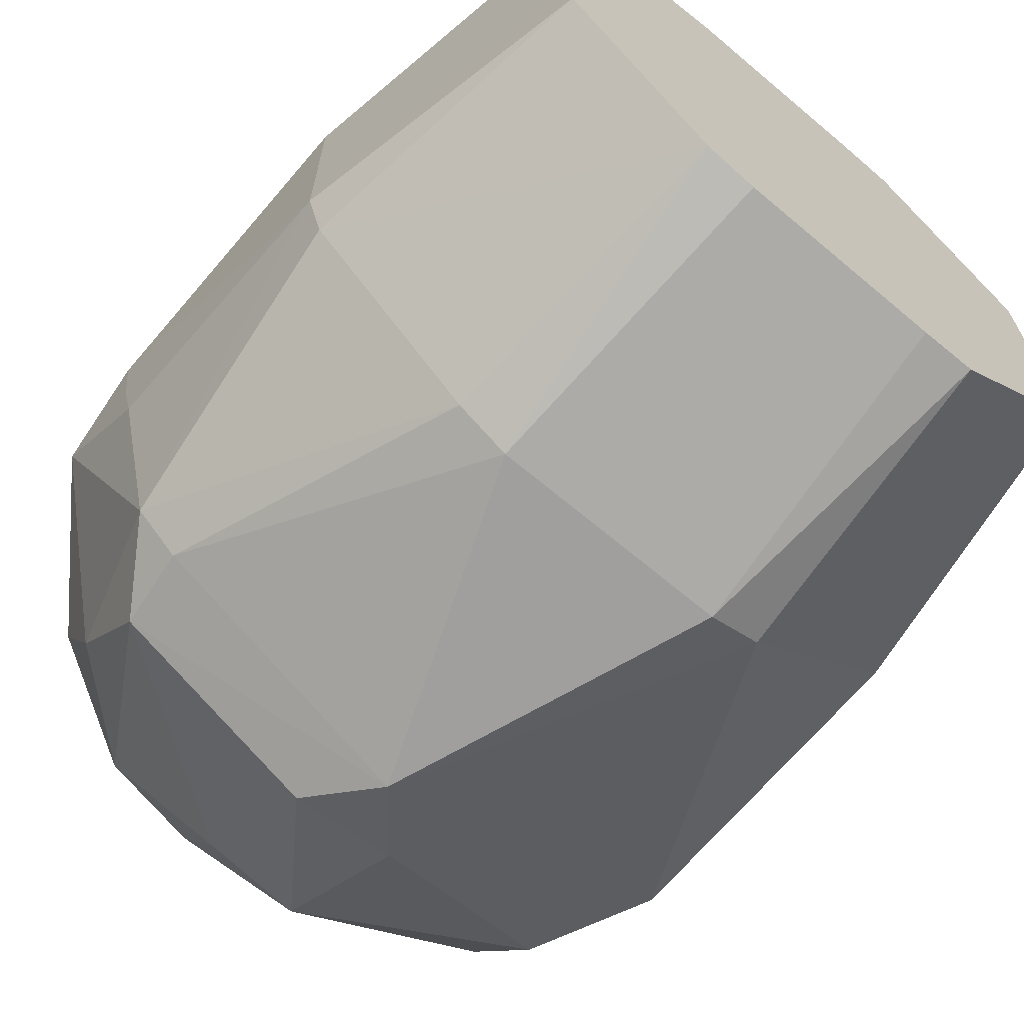
<metadata>
{"format":"obj","ext":"obj","renderer":"f3d","projection":"perspective","resolution":1024,"background":"white","views":[{"elev":-67.5,"azim":-40.2,"up":"+Y"}]}
</metadata>
<code>
v 0.02763 -0.02064 -0.001458
v 0.03143 -0.01057 0.02499
v 0.02968 -0.01557 0.02499
v 0.03435 -0.0001878 -0.001458
v 0.03143 -0.01057 0.02499
v 0.02763 -0.02064 -0.001458
v -0.03214 0.004822 -0.001458
v -0.02729 0.01927 -0.001458
v -0.03109 0.004462 -0.01103
v -0.02221 0.01338 -0.01646
v -0.03109 0.004462 -0.01103
v -0.02221 0.0223 -0.008572
v -0.02221 0.0223 -0.008572
v -0.03109 0.004462 -0.01103
v -0.02729 0.01927 -0.001458
v -0.03005 -0.01524 0.02499
v -0.03146 -0.01024 0.02499
v -0.02699 -0.01942 -0.001458
v -0.02648 -0.01342 0.05143
v -0.03146 -0.01024 0.02499
v -0.03005 -0.01524 0.02499
v 0.02648 -0.0001878 0.05143
v 0.03143 -0.01057 0.02499
v 0.02647 0.004087 0.05143
v 0.03435 -0.0001878 -0.001458
v 0.02991 0.01531 0.02499
v 0.03142 0.01019 0.02499
v 0.02647 0.00858 0.05143
v 0.02647 0.004087 0.05143
v 0.03142 0.01019 0.02499
v 0.02991 0.01531 0.02499
v 0.01311 0.02656 0.05143
v 0.02635 0.0135 0.05143
v 0.02635 0.0135 0.05143
v 0.03142 0.01019 0.02499
v 0.02991 0.01531 0.02499
v 0.02647 0.00858 0.05143
v 0.03142 0.01019 0.02499
v 0.02635 0.0135 0.05143
v -0.0265 -0.008631 0.05143
v -0.03146 -0.01024 0.02499
v -0.02648 -0.01342 0.05143
v -0.03028 0.01498 0.02499
v -0.02729 0.01927 -0.001458
v -0.03214 0.004822 -0.001458
v -0.01088 -0.03208 0.02499
v -0.02316 -0.02283 -0.001458
v -0.0005144 -0.03426 -0.001458
v 0.03435 -0.0001878 -0.001458
v 0.02763 -0.02064 -0.001458
v 0.03109 -0.004459 -0.009216
v 0.03109 -0.004459 -0.009216
v 0.03109 0.004462 -0.008167
v 0.03435 -0.0001878 -0.001458
v 0.02611 -0.01375 0.05143
v 0.013 -0.02671 0.05143
v 0.02968 -0.01557 0.02499
v 0.02968 -0.01557 0.02499
v 0.03143 -0.01057 0.02499
v 0.02611 -0.01375 0.05143
v 0.02968 -0.01557 0.02499
v 0.013 -0.02671 0.05143
v 0.0147 -0.03004 0.02499
v 0.0147 -0.03004 0.02499
v 0.02763 -0.02064 -0.001458
v 0.02968 -0.01557 0.02499
v -0.0005144 -0.03426 -0.001458
v 0.004441 -0.03122 -0.007516
v 0.0147 -0.03004 0.02499
v -0.004441 -0.03122 -0.008261
v 0.004441 -0.03122 -0.007516
v -0.0005144 -0.03426 -0.001458
v -0.004441 -0.03122 -0.008261
v 0.004441 -0.0223 -0.02122
v 0.004441 -0.03122 -0.007516
v -0.02221 -0.0223 -0.008529
v -0.02316 -0.02283 -0.001458
v -0.02699 -0.01942 -0.001458
v -0.0005144 -0.03426 -0.001458
v -0.02316 -0.02283 -0.001458
v -0.02221 -0.0223 -0.008529
v -0.02221 -0.0223 -0.008529
v -0.004441 -0.03122 -0.008261
v -0.0005144 -0.03426 -0.001458
v 0.02221 -0.01338 -0.01857
v 0.03109 -0.004459 -0.009216
v 0.02221 -0.0223 -0.01113
v 0.02221 -0.0223 -0.01113
v 0.03109 -0.004459 -0.009216
v 0.02763 -0.02064 -0.001458
v 0.02221 -0.0223 -0.01113
v 0.004441 -0.0223 -0.02122
v 0.02221 -0.01338 -0.01857
v 0.004441 -0.03122 -0.007516
v 0.004441 -0.0223 -0.02122
v 0.02221 -0.0223 -0.01113
v 0.02763 -0.02064 -0.001458
v 0.0147 -0.03004 0.02499
v 0.02221 -0.0223 -0.01113
v 0.02221 -0.0223 -0.01113
v 0.0147 -0.03004 0.02499
v 0.004441 -0.03122 -0.007516
v -0.01332 -0.01338 -0.02432
v -0.01332 -0.004459 -0.0269
v -0.004441 -0.01338 -0.02605
v -0.03109 -0.004459 -0.0007814
v -0.03109 0.004462 -0.01103
v -0.02699 -0.01942 -0.001458
v -0.02699 -0.01942 -0.001458
v -0.03146 -0.01024 0.02499
v -0.03109 -0.004459 -0.0007814
v 0.03435 -0.0001878 -0.001458
v 0.03109 0.004462 -0.008167
v 0.0328 0.005088 -0.001458
v 0.0328 0.005088 -0.001458
v 0.02991 0.01531 0.02499
v 0.03435 -0.0001878 -0.001458
v -0.004441 0.03122 -0.008303
v -0.02221 0.0223 -0.008572
v -0.0005144 0.03425 -0.001458
v -0.01332 0.0223 -0.01455
v -0.02221 0.0223 -0.008572
v -0.004441 0.03122 -0.008303
v 0.01311 0.02656 0.05143
v 0.01481 0.02989 0.02499
v 0.009959 0.03204 0.02499
v 0.009959 0.03204 0.02499
v 0.01481 0.02989 0.02499
v -0.0005144 0.03425 -0.001458
v -0.0138 0.02588 0.05143
v -0.02649 0.01305 0.05143
v -0.009361 0.02704 0.05143
v -0.009361 0.02704 0.05143
v -0.01099 0.03204 0.02499
v -0.0138 0.02588 0.05143
v -0.0234 0.0227 -0.001458
v -0.02221 0.0223 -0.008572
v -0.02729 0.01927 -0.001458
v -0.0234 0.0227 -0.001458
v -0.01099 0.03204 0.02499
v -0.0005144 0.03425 -0.001458
v -0.0005144 0.03425 -0.001458
v -0.02221 0.0223 -0.008572
v -0.0234 0.0227 -0.001458
v -0.02699 -0.01942 -0.001458
v -0.02268 -0.02235 0.02499
v -0.02626 -0.01889 0.02499
v -0.02626 -0.01889 0.02499
v -0.03005 -0.01524 0.02499
v -0.02699 -0.01942 -0.001458
v 0.03142 0.00487 0.02499
v 0.03143 -0.01057 0.02499
v 0.03435 -0.0001878 -0.001458
v 0.03435 -0.0001878 -0.001458
v 0.03142 0.01019 0.02499
v 0.03142 0.00487 0.02499
v 0.03142 0.00487 0.02499
v 0.02647 0.004087 0.05143
v 0.03143 -0.01057 0.02499
v 0.03142 0.00487 0.02499
v 0.03142 0.01019 0.02499
v 0.02647 0.004087 0.05143
v -0.03146 -0.01024 0.02499
v -0.0265 -0.008631 0.05143
v -0.03146 -0.005089 0.02499
v -0.03214 0.004822 -0.001458
v -0.03146 -0.01024 0.02499
v -0.03146 -0.005089 0.02499
v -0.02316 -0.02283 -0.001458
v -0.01088 -0.03208 0.02499
v -0.01539 -0.02938 0.02499
v -0.01539 -0.02938 0.02499
v -0.02268 -0.02235 0.02499
v -0.02699 -0.01942 -0.001458
v -0.02699 -0.01942 -0.001458
v -0.02316 -0.02283 -0.001458
v -0.01539 -0.02938 0.02499
v 0.03109 0.004462 -0.008167
v 0.03109 -0.004459 -0.009216
v 0.02221 -0.004459 -0.02246
v 0.02221 -0.004459 -0.02246
v 0.02221 0.0223 -0.01113
v 0.03109 0.004462 -0.008167
v 0.01332 0.01338 -0.02427
v 0.02221 0.0223 -0.01113
v 0.02221 -0.004459 -0.02246
v 0.02221 -0.004459 -0.02246
v 0.03109 -0.004459 -0.009216
v 0.02221 -0.01338 -0.01857
v 0.02221 -0.01338 -0.01857
v 0.004441 -0.0223 -0.02122
v 0.02221 -0.004459 -0.02246
v 0.02648 -0.008959 0.05143
v 0.02611 -0.01375 0.05143
v 0.03143 -0.01057 0.02499
v -0.0005144 -0.03426 -0.001458
v 0.0147 -0.03004 0.02499
v 0.009846 -0.03207 0.02499
v 0.009846 -0.03207 0.02499
v 0.0147 -0.03004 0.02499
v 0.013 -0.02671 0.05143
v 0.013 -0.02671 0.05143
v 0.008217 -0.02706 0.05143
v 0.009846 -0.03207 0.02499
v 0.004441 -0.0223 -0.02122
v -0.004441 -0.03122 -0.008261
v -0.004441 -0.0223 -0.02053
v -0.01332 -0.01338 -0.02432
v -0.004441 -0.01338 -0.02605
v -0.004441 -0.0223 -0.02053
v -0.004441 -0.0223 -0.02053
v -0.004441 -0.01338 -0.02605
v 0.004441 -0.0223 -0.02122
v -0.004441 -0.0223 -0.02053
v -0.02221 -0.0223 -0.008529
v -0.01332 -0.01338 -0.02432
v -0.004441 -0.03122 -0.008261
v -0.02221 -0.0223 -0.008529
v -0.004441 -0.0223 -0.02053
v -0.02699 -0.01942 -0.001458
v -0.03109 0.004462 -0.01103
v -0.02221 -0.01338 -0.01659
v -0.02221 -0.01338 -0.01659
v -0.02221 -0.0223 -0.008529
v -0.02699 -0.01942 -0.001458
v -0.01332 -0.01338 -0.02432
v -0.02221 -0.0223 -0.008529
v -0.02221 -0.01338 -0.01659
v -0.0005144 -0.007981 -0.0279
v -0.004441 -0.01338 -0.02605
v -0.004441 -0.004459 -0.02826
v 0.004441 -0.0223 -0.02122
v -0.004441 -0.01338 -0.02605
v -0.0005144 -0.007981 -0.0279
v -0.02221 -0.004459 -0.02129
v -0.02221 -0.01338 -0.01659
v -0.03109 0.004462 -0.01103
v -0.02221 -0.004459 -0.02129
v -0.01332 -0.004459 -0.0269
v -0.01332 -0.01338 -0.02432
v -0.01332 -0.01338 -0.02432
v -0.02221 -0.01338 -0.01659
v -0.02221 -0.004459 -0.02129
v -0.01332 0.0223 -0.01455
v -0.004441 0.03122 -0.008303
v -0.004441 0.0223 -0.02053
v -0.01175 -0.001968 -0.0279
v -0.004441 -0.01338 -0.02605
v -0.01332 -0.004459 -0.0269
v -0.03214 0.004822 -0.001458
v -0.03109 0.004462 -0.01103
v -0.03156 -0.0001878 -0.001458
v -0.03109 0.004462 -0.01103
v -0.03109 -0.004459 -0.0007814
v -0.03156 -0.0001878 -0.001458
v -0.03156 -0.0001878 -0.001458
v -0.03146 -0.01024 0.02499
v -0.03214 0.004822 -0.001458
v -0.03156 -0.0001878 -0.001458
v -0.03109 -0.004459 -0.0007814
v -0.03146 -0.01024 0.02499
v 0.004441 0.03122 -0.007486
v -0.004441 0.03122 -0.008303
v -0.0005144 0.03425 -0.001458
v -0.0005144 0.03425 -0.001458
v 0.01481 0.02989 0.02499
v 0.004441 0.03122 -0.007486
v 0.01481 0.02989 0.02499
v 0.02221 0.0223 -0.01113
v 0.004441 0.03122 -0.007486
v 0.03109 0.004462 -0.008167
v 0.02221 0.0223 -0.01113
v 0.02782 0.0204 -0.001458
v 0.02782 0.0204 -0.001458
v 0.0328 0.005088 -0.001458
v 0.03109 0.004462 -0.008167
v 0.02991 0.01531 0.02499
v 0.0328 0.005088 -0.001458
v 0.02782 0.0204 -0.001458
v 0.02782 0.0204 -0.001458
v 0.02221 0.0223 -0.01113
v 0.01481 0.02989 0.02499
v 0.01311 0.02656 0.05143
v 0.009959 0.03204 0.02499
v 0.008333 0.02704 0.05143
v 0.004591 0.03204 0.02499
v -0.01099 0.03204 0.02499
v -0.009361 0.02704 0.05143
v 0.004591 0.03204 0.02499
v 0.008333 0.02704 0.05143
v 0.009959 0.03204 0.02499
v -0.0005144 0.03425 -0.001458
v -0.01099 0.03204 0.02499
v 0.004591 0.03204 0.02499
v 0.004591 0.03204 0.02499
v 0.009959 0.03204 0.02499
v -0.0005144 0.03425 -0.001458
v -0.02335 0.01641 0.05143
v -0.03028 0.01498 0.02499
v -0.02649 0.01305 0.05143
v -0.02649 0.01305 0.05143
v -0.0138 0.02588 0.05143
v -0.02335 0.01641 0.05143
v -0.02335 0.01641 0.05143
v -0.0138 0.02588 0.05143
v -0.03028 0.01498 0.02499
v -0.01551 0.02924 0.02499
v -0.0138 0.02588 0.05143
v -0.01099 0.03204 0.02499
v -0.01551 0.02924 0.02499
v -0.0234 0.0227 -0.001458
v -0.02729 0.01927 -0.001458
v -0.01099 0.03204 0.02499
v -0.0234 0.0227 -0.001458
v -0.01551 0.02924 0.02499
v -0.03214 0.004822 -0.001458
v -0.03146 -0.005089 0.02499
v -0.03145 0.009864 0.02499
v -0.03145 0.009864 0.02499
v -0.02649 0.008253 0.05143
v -0.02649 0.01305 0.05143
v -0.03145 0.009864 0.02499
v -0.03028 0.01498 0.02499
v -0.03214 0.004822 -0.001458
v -0.02649 0.01305 0.05143
v -0.03028 0.01498 0.02499
v -0.03145 0.009864 0.02499
v -0.02268 -0.02235 0.02499
v -0.01539 -0.02938 0.02499
v -0.01368 -0.02602 0.05143
v -0.01368 -0.02602 0.05143
v -0.01539 -0.02938 0.02499
v -0.01088 -0.03208 0.02499
v -0.01368 -0.02602 0.05143
v -0.02626 -0.01889 0.02499
v -0.02268 -0.02235 0.02499
v -0.02648 -0.01342 0.05143
v -0.03005 -0.01524 0.02499
v -0.01368 -0.02602 0.05143
v -0.03005 -0.01524 0.02499
v -0.02626 -0.01889 0.02499
v -0.01368 -0.02602 0.05143
v 0.02648 -0.004463 0.05143
v 0.03143 -0.01057 0.02499
v 0.02648 -0.0001878 0.05143
v 0.02648 -0.004463 0.05143
v 0.02648 -0.008959 0.05143
v 0.03143 -0.01057 0.02499
v -0.004771 -0.02706 0.05143
v 0.009846 -0.03207 0.02499
v 0.003742 -0.02706 0.05143
v 0.003742 -0.02706 0.05143
v 0.009846 -0.03207 0.02499
v 0.008217 -0.02706 0.05143
v -0.005565 -0.03207 0.02499
v 0.009846 -0.03207 0.02499
v -0.004771 -0.02706 0.05143
v -0.005565 -0.03207 0.02499
v -0.01088 -0.03208 0.02499
v -0.0005144 -0.03426 -0.001458
v -0.0005144 -0.03426 -0.001458
v 0.009846 -0.03207 0.02499
v -0.005565 -0.03207 0.02499
v -0.01332 0.004462 -0.02666
v -0.02221 -0.004459 -0.02129
v -0.02221 0.004462 -0.01955
v -0.02221 0.004462 -0.01955
v -0.03109 0.004462 -0.01103
v -0.02221 0.01338 -0.01646
v -0.02221 0.004462 -0.01955
v -0.02221 -0.004459 -0.02129
v -0.03109 0.004462 -0.01103
v 0.01332 0.01338 -0.02427
v 0.01172 0.00175 -0.0279
v 0.004441 0.01338 -0.02443
v -0.004441 -0.004459 -0.02826
v -0.004441 -0.01338 -0.02605
v -0.009605 -0.003142 -0.0279
v -0.009605 -0.003142 -0.0279
v -0.01175 -0.001968 -0.0279
v -0.004441 -0.004459 -0.02826
v -0.004441 -0.01338 -0.02605
v -0.01175 -0.001968 -0.0279
v -0.009605 -0.003142 -0.0279
v -0.01332 0.004462 -0.02666
v 0.004441 0.01338 -0.02443
v -0.006772 0.0008033 -0.0279
v -0.01275 -0.0001878 -0.0279
v -0.02221 -0.004459 -0.02129
v -0.01332 0.004462 -0.02666
v -0.01332 0.004462 -0.02666
v -0.006772 0.0008033 -0.0279
v -0.01275 -0.0001878 -0.0279
v -0.01332 -0.004459 -0.0269
v -0.02221 -0.004459 -0.02129
v -0.01275 -0.0001878 -0.0279
v -0.01275 -0.0001878 -0.0279
v -0.01175 -0.001968 -0.0279
v -0.01332 -0.004459 -0.0269
v -0.004441 -0.004459 -0.02826
v -0.01175 -0.001968 -0.0279
v -0.01275 -0.0001878 -0.0279
v -0.01275 -0.0001878 -0.0279
v -0.006772 0.0008033 -0.0279
v -0.004441 -0.004459 -0.02826
v 0.02232 0.02264 0.02499
v 0.02782 0.0204 -0.001458
v 0.01481 0.02989 0.02499
v 0.02232 0.02264 0.02499
v 0.01481 0.02989 0.02499
v 0.01311 0.02656 0.05143
v 0.008333 0.02704 0.05143
v 0.004591 0.03204 0.02499
v 0.003798 0.02704 0.05143
v -0.03028 0.01498 0.02499
v -0.0138 0.02588 0.05143
v -0.02285 0.02215 0.02499
v -0.0138 0.02588 0.05143
v -0.01551 0.02924 0.02499
v -0.02285 0.02215 0.02499
v -0.02729 0.01927 -0.001458
v -0.03028 0.01498 0.02499
v -0.02285 0.02215 0.02499
v -0.02285 0.02215 0.02499
v -0.01551 0.02924 0.02499
v -0.02729 0.01927 -0.001458
v -0.0265 -0.004303 0.05143
v -0.03146 -0.005089 0.02499
v -0.0265 -0.008631 0.05143
v -0.0265 -0.004303 0.05143
v -0.03145 0.009864 0.02499
v -0.03146 -0.005089 0.02499
v -0.02649 0.008253 0.05143
v -0.03145 0.009864 0.02499
v -0.0265 -0.004303 0.05143
v -0.009246 -0.02706 0.05143
v -0.01368 -0.02602 0.05143
v -0.01088 -0.03208 0.02499
v -0.009246 -0.02706 0.05143
v -0.005565 -0.03207 0.02499
v -0.004771 -0.02706 0.05143
v -0.01088 -0.03208 0.02499
v -0.005565 -0.03207 0.02499
v -0.009246 -0.02706 0.05143
v 0.005237 0.001681 -0.0279
v 0.01172 0.00175 -0.0279
v -0.004441 -0.004459 -0.02826
v 0.005237 0.001681 -0.0279
v 0.004441 0.01338 -0.02443
v 0.01172 0.00175 -0.0279
v 0.004441 -0.0223 -0.02122
v -0.0005144 -0.007981 -0.0279
v 0.004441 -0.01338 -0.02498
v 0.004441 -0.01338 -0.02498
v 0.02221 -0.004459 -0.02246
v 0.004441 -0.0223 -0.02122
v 0.004441 -0.01338 -0.02498
v 0.01172 0.00175 -0.0279
v 0.02221 -0.004459 -0.02246
v 0.01332 0.01338 -0.02427
v 0.02221 -0.004459 -0.02246
v 0.01332 0.004462 -0.02686
v 0.01332 0.004462 -0.02686
v 0.01172 0.00175 -0.0279
v 0.01332 0.01338 -0.02427
v 0.02221 -0.004459 -0.02246
v 0.01172 0.00175 -0.0279
v 0.01332 0.004462 -0.02686
v -0.01332 0.01338 -0.02386
v 0.004441 0.01338 -0.02443
v -0.01332 0.004462 -0.02666
v -0.01332 0.01338 -0.02386
v -0.02221 0.004462 -0.01955
v -0.02221 0.01338 -0.01646
v -0.01332 0.004462 -0.02666
v -0.02221 0.004462 -0.01955
v -0.01332 0.01338 -0.02386
v -0.01332 0.0223 -0.01455
v -0.004441 0.0223 -0.02053
v -0.01332 0.01338 -0.02386
v -0.02221 0.01338 -0.01646
v -0.02221 0.0223 -0.008572
v -0.01332 0.01338 -0.02386
v -0.01332 0.01338 -0.02386
v -0.02221 0.0223 -0.008572
v -0.01332 0.0223 -0.01455
v 0.02601 0.01908 0.02499
v 0.01311 0.02656 0.05143
v 0.02991 0.01531 0.02499
v 0.02601 0.01908 0.02499
v 0.02232 0.02264 0.02499
v 0.01311 0.02656 0.05143
v 0.02991 0.01531 0.02499
v 0.02782 0.0204 -0.001458
v 0.02601 0.01908 0.02499
v 0.02782 0.0204 -0.001458
v 0.02232 0.02264 0.02499
v 0.02601 0.01908 0.02499
v -0.004827 0.02704 0.05143
v 0.004591 0.03204 0.02499
v -0.009361 0.02704 0.05143
v -0.001226 0.001209 -0.0279
v -0.006772 0.0008033 -0.0279
v 0.004441 0.01338 -0.02443
v 0.004441 0.01338 -0.02443
v 0.005237 0.001681 -0.0279
v -0.001226 0.001209 -0.0279
v -0.004441 -0.004459 -0.02826
v -0.006772 0.0008033 -0.0279
v -0.001226 0.001209 -0.0279
v -0.001226 0.001209 -0.0279
v 0.005237 0.001681 -0.0279
v -0.004441 -0.004459 -0.02826
v 0.0005894 -0.007157 -0.0279
v 0.004441 -0.01338 -0.02498
v -0.0005144 -0.007981 -0.0279
v 0.01172 0.00175 -0.0279
v 0.004441 -0.01338 -0.02498
v 0.0005894 -0.007157 -0.0279
v 0.0005894 -0.007157 -0.0279
v -0.0005144 -0.007981 -0.0279
v -0.004441 -0.004459 -0.02826
v -0.004441 -0.004459 -0.02826
v 0.01172 0.00175 -0.0279
v 0.0005894 -0.007157 -0.0279
v 0.004441 0.0223 -0.02121
v -0.01332 0.01338 -0.02386
v -0.004441 0.0223 -0.02053
v 0.004441 0.01338 -0.02443
v -0.01332 0.01338 -0.02386
v 0.004441 0.0223 -0.02121
v 0.01332 0.01338 -0.02427
v 0.004441 0.01338 -0.02443
v 0.004441 0.0223 -0.02121
v 0.004441 0.0223 -0.02121
v 0.02221 0.0223 -0.01113
v 0.01332 0.01338 -0.02427
v 0.004441 0.0223 -0.02121
v 0.004441 0.03122 -0.007486
v 0.02221 0.0223 -0.01113
v 0.004441 0.0223 -0.02121
v -0.004441 0.0223 -0.02053
v -0.004441 0.03122 -0.008303
v -0.004441 0.03122 -0.008303
v 0.004441 0.03122 -0.007486
v 0.004441 0.0223 -0.02121
v -0.0005144 0.02704 0.05143
v 0.003798 0.02704 0.05143
v 0.004591 0.03204 0.02499
v 0.004591 0.03204 0.02499
v -0.004827 0.02704 0.05143
v -0.0005144 0.02704 0.05143
v -0.02648 -0.01342 0.05143
v -0.01368 -0.02602 0.05143
v -0.0005144 0.02704 0.05143
v 0.02647 0.00858 0.05143
v 0.02635 0.0135 0.05143
v -0.0005144 0.02704 0.05143
v -0.0005144 0.02704 0.05143
v -0.0265 -0.008631 0.05143
v -0.02648 -0.01342 0.05143
v 0.02648 -0.0001878 0.05143
v 0.02647 0.004087 0.05143
v -0.0005144 0.02704 0.05143
v -0.009361 0.02704 0.05143
v -0.02649 0.01305 0.05143
v -0.0005144 0.02704 0.05143
v -0.004771 -0.02706 0.05143
v 0.003742 -0.02706 0.05143
v -0.0005144 0.02704 0.05143
v -0.02649 0.01305 0.05143
v -0.02649 0.008253 0.05143
v -0.0005144 0.02704 0.05143
v -0.0005144 0.02704 0.05143
v 0.02647 0.004087 0.05143
v 0.02647 0.00858 0.05143
v -0.0005144 0.02704 0.05143
v 0.02635 0.0135 0.05143
v 0.01311 0.02656 0.05143
v -0.0005144 0.02704 0.05143
v 0.02648 -0.004463 0.05143
v 0.02648 -0.0001878 0.05143
v 0.013 -0.02671 0.05143
v 0.02611 -0.01375 0.05143
v -0.0005144 0.02704 0.05143
v -0.0005144 0.02704 0.05143
v -0.009246 -0.02706 0.05143
v -0.004771 -0.02706 0.05143
v -0.0005144 0.02704 0.05143
v 0.008217 -0.02706 0.05143
v 0.013 -0.02671 0.05143
v 0.02611 -0.01375 0.05143
v 0.02648 -0.008959 0.05143
v -0.0005144 0.02704 0.05143
v 0.01311 0.02656 0.05143
v 0.008333 0.02704 0.05143
v -0.0005144 0.02704 0.05143
v -0.0005144 0.02704 0.05143
v -0.0265 -0.004303 0.05143
v -0.0265 -0.008631 0.05143
v 0.02648 -0.008959 0.05143
v 0.02648 -0.004463 0.05143
v -0.0005144 0.02704 0.05143
v -0.0005144 0.02704 0.05143
v 0.003742 -0.02706 0.05143
v 0.008217 -0.02706 0.05143
v 0.008333 0.02704 0.05143
v 0.003798 0.02704 0.05143
v -0.0005144 0.02704 0.05143
v -0.02649 0.008253 0.05143
v -0.0265 -0.004303 0.05143
v -0.0005144 0.02704 0.05143
v -0.01368 -0.02602 0.05143
v -0.009246 -0.02706 0.05143
v -0.0005144 0.02704 0.05143
v -0.0005144 0.02704 0.05143
v -0.004827 0.02704 0.05143
v -0.009361 0.02704 0.05143
f 1 2 3
f 4 5 6
f 7 8 9
f 10 11 12
f 13 14 15
f 16 17 18
f 19 20 21
f 22 23 24
f 25 26 27
f 28 29 30
f 31 32 33
f 34 35 36
f 37 38 39
f 40 41 42
f 43 44 45
f 46 47 48
f 49 50 51
f 52 53 54
f 55 56 57
f 58 59 60
f 61 62 63
f 64 65 66
f 67 68 69
f 70 71 72
f 73 74 75
f 76 77 78
f 79 80 81
f 82 83 84
f 85 86 87
f 88 89 90
f 91 92 93
f 94 95 96
f 97 98 99
f 100 101 102
f 103 104 105
f 106 107 108
f 109 110 111
f 112 113 114
f 115 116 117
f 118 119 120
f 121 122 123
f 124 125 126
f 127 128 129
f 130 131 132
f 133 134 135
f 136 137 138
f 139 140 141
f 142 143 144
f 145 146 147
f 148 149 150
f 151 152 153
f 154 155 156
f 157 158 159
f 160 161 162
f 163 164 165
f 166 167 168
f 169 170 171
f 172 173 174
f 175 176 177
f 178 179 180
f 181 182 183
f 184 185 186
f 187 188 189
f 190 191 192
f 193 194 195
f 196 197 198
f 199 200 201
f 202 203 204
f 205 206 207
f 208 209 210
f 211 212 213
f 214 215 216
f 217 218 219
f 220 221 222
f 223 224 225
f 226 227 228
f 229 230 231
f 232 233 234
f 235 236 237
f 238 239 240
f 241 242 243
f 244 245 246
f 247 248 249
f 250 251 252
f 253 254 255
f 256 257 258
f 259 260 261
f 262 263 264
f 265 266 267
f 268 269 270
f 271 272 273
f 274 275 276
f 277 278 279
f 280 281 282
f 283 284 285
f 286 287 288
f 289 290 291
f 292 293 294
f 295 296 297
f 298 299 300
f 301 302 303
f 304 305 306
f 307 308 309
f 310 311 312
f 313 314 315
f 316 317 318
f 319 320 321
f 322 323 324
f 325 326 327
f 328 329 330
f 331 332 333
f 334 335 336
f 337 338 339
f 340 341 342
f 343 344 345
f 346 347 348
f 349 350 351
f 352 353 354
f 355 356 357
f 358 359 360
f 361 362 363
f 364 365 366
f 367 368 369
f 370 371 372
f 373 374 375
f 376 377 378
f 379 380 381
f 382 383 384
f 385 386 387
f 388 389 390
f 391 392 393
f 394 395 396
f 397 398 399
f 400 401 402
f 403 404 405
f 406 407 408
f 409 410 411
f 412 413 414
f 415 416 417
f 418 419 420
f 421 422 423
f 424 425 426
f 427 428 429
f 430 431 432
f 433 434 435
f 436 437 438
f 439 440 441
f 442 443 444
f 445 446 447
f 448 449 450
f 451 452 453
f 454 455 456
f 457 458 459
f 460 461 462
f 463 464 465
f 466 467 468
f 469 470 471
f 472 473 474
f 475 476 477
f 478 479 480
f 481 482 483
f 484 485 486
f 487 488 489
f 490 491 492
f 493 494 495
f 496 497 498
f 499 500 501
f 502 503 504
f 505 506 507
f 508 509 510
f 511 512 513
f 514 515 516
f 517 518 519
f 520 521 522
f 523 524 525
f 526 527 528
f 529 530 531
f 532 533 534
f 535 536 537
f 538 539 540
f 541 542 543
f 544 545 546
f 547 548 549
f 550 551 552
f 553 554 555
f 556 557 558
f 559 560 561
f 562 563 564
f 565 566 567
f 568 569 570
f 571 572 573
f 574 575 576
f 577 578 579
f 580 581 582
f 583 584 585
f 586 587 588
f 589 590 591
f 592 593 594
f 595 596 597
f 598 599 600
f 601 602 603
f 604 605 606
f 607 608 609
f 610 611 612
f 613 614 615
f 616 617 618

</code>
